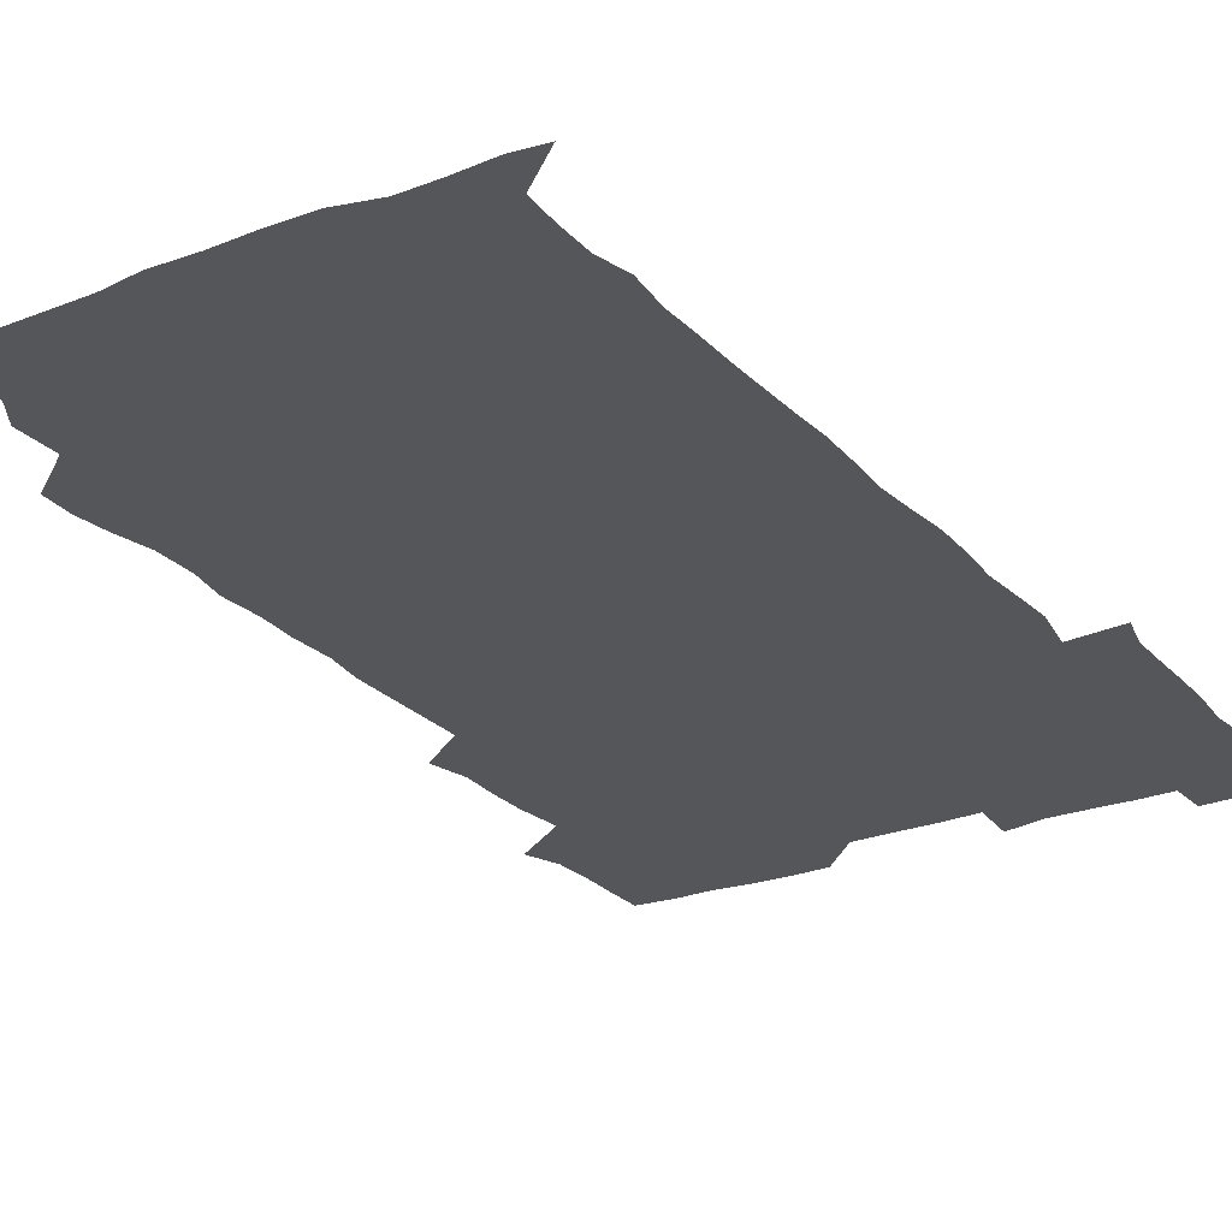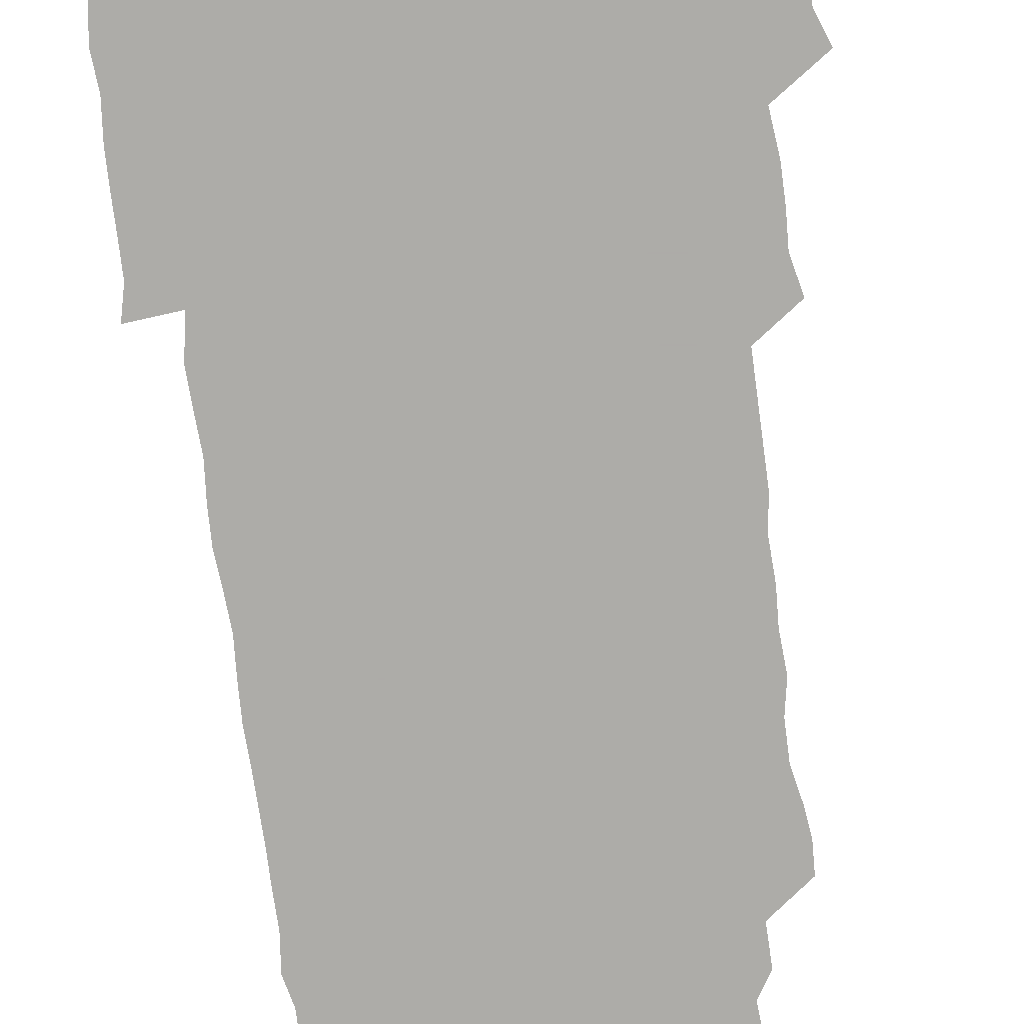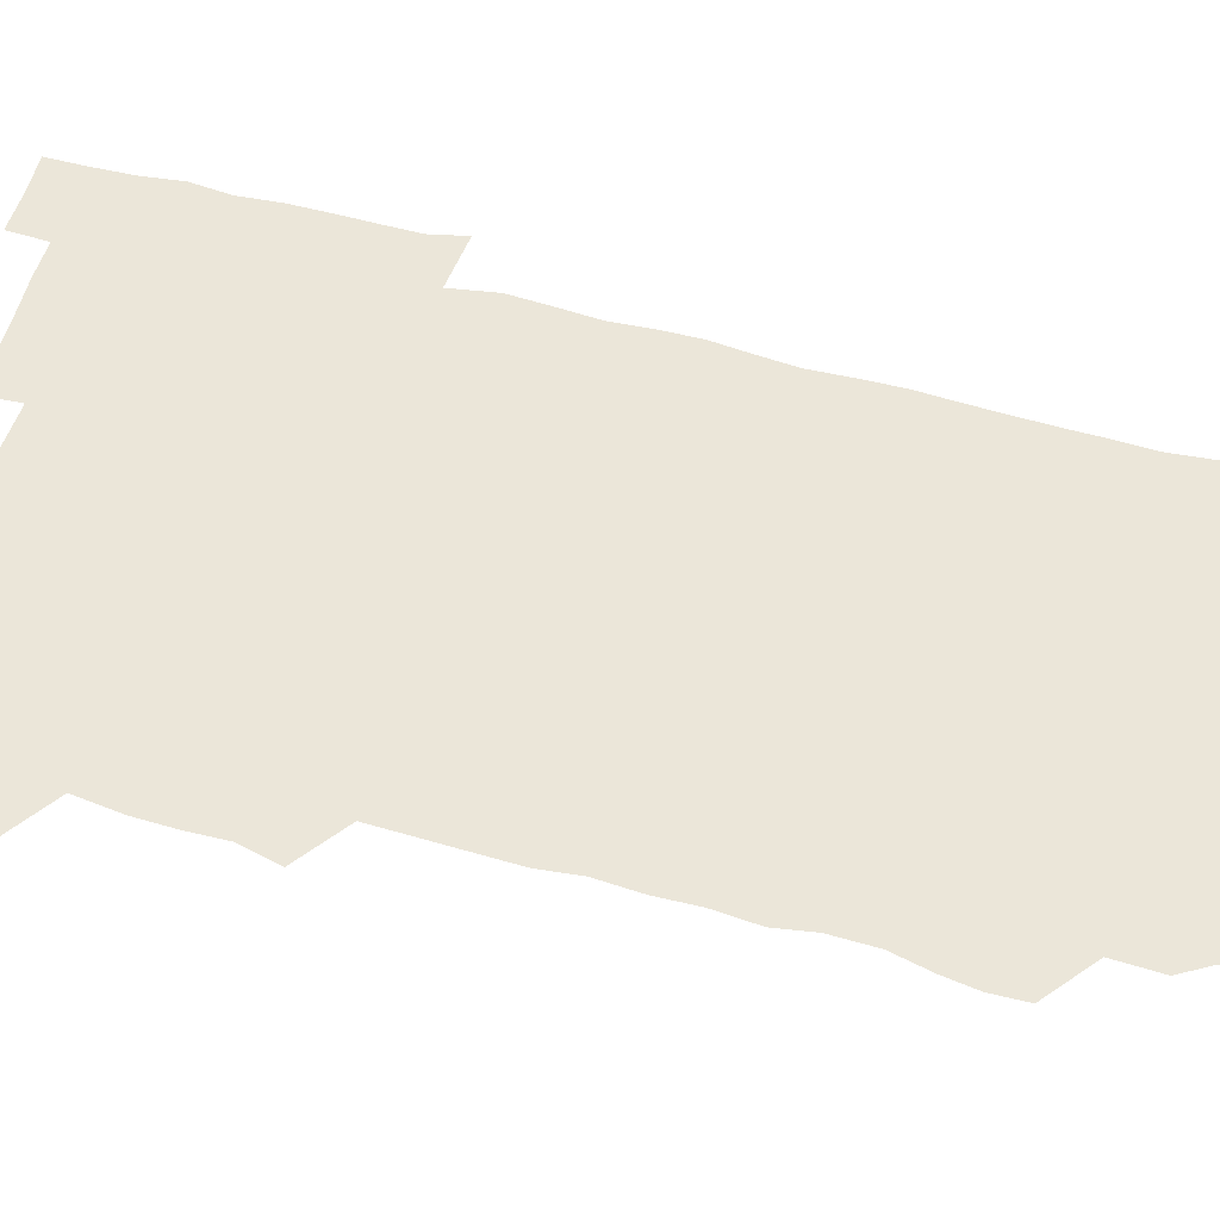
<metadata>
{"format":"obj","ext":"obj","renderer":"f3d","projection":"perspective","resolution":1024,"background":"white","views":[{"elev":-25.2,"azim":31.3,"up":"+Z"},{"elev":-76.6,"azim":-173.3,"up":"+Z"},{"elev":55.7,"azim":-74.0,"up":"+Z"}]}
</metadata>
<code>
v 474.8 526.7 0
v 479.9 540.1 0
v 480.8 555.1 0
v 480.6 570.6 0
v 480.9 585.5 0
v 491.1 448 0
v 494.8 463.4 0
v 494.3 477.7 0
v 494.6 493.1 0
v 496.8 511.2 0
v 497.8 526 0
v 496.7 540.5 0
v 496.9 555 0
v 497.9 569.1 0
v 495.6 586.8 0
v 506.1 249.8 0
v 505.7 263.1 0
v 507.5 275.8 0
v 510.8 290.5 0
v 511.1 307.2 0
v 508.7 321.5 0
v 510 338.2 0
v 509.5 353.6 0
v 510.5 370.6 0
v 508.8 385.5 0
v 509.1 400.8 0
v 509.4 416.8 0
v 509.8 434.2 0
v 509.5 449.7 0
v 511.3 465.3 0
v 509.4 479.4 0
v 511.1 495.4 0
v 511.8 510.8 0
v 512.2 525.6 0
v 510.5 540.7 0
v 513.1 555 0
v 512.1 570.1 0
v 510.9 586.4 0
v 524.3 178.2 0
v 528.8 191.1 0
v 530.2 206.8 0
v 523.7 217.7 0
v 524.3 235.5 0
v 526.6 253.3 0
v 529.4 269.9 0
v 528.8 285.1 0
v 528.1 299.6 0
v 528.6 314.6 0
v 527.3 329.2 0
v 527.2 344.3 0
v 527 359.2 0
v 527.4 374.8 0
v 527 390 0
v 526.4 404.9 0
v 526 420 0
v 527.2 436.1 0
v 526.5 450.9 0
v 527.3 466.3 0
v 526.2 480.9 0
v 527.8 496.5 0
v 526.6 511.1 0
v 526.6 525.9 0
v 527.3 540.6 0
v 527.3 555.1 0
v 526.4 570.7 0
v 525.4 587.9 0
v 538.1 180 0
v 538.2 189.3 0
v 543.6 211.4 0
v 541.6 225.3 0
v 541.6 240.4 0
v 543.9 257.3 0
v 544 272.3 0
v 543.7 287.2 0
v 544.1 302.5 0
v 543 316.5 0
v 542.3 331.2 0
v 544.5 348.3 0
v 543 361.7 0
v 542.8 376.7 0
v 542.8 391.8 0
v 542.1 406.4 0
v 542 421.5 0
v 541.3 436.1 0
v 541.9 451.5 0
v 542.2 466.7 0
v 542.2 481.7 0
v 542.2 496.5 0
v 542 511.2 0
v 542.6 525.8 0
v 542.4 540.2 0
v 542.7 554 0
v 540.8 571.1 0
v 539.5 588.2 0
v 550.3 179.3 0
v 554.9 196 0
v 557.8 213.2 0
v 558.4 229.1 0
v 559.2 244.8 0
v 559 259.1 0
v 558.3 273.2 0
v 558.4 288.2 0
v 558 302.7 0
v 557.5 317.2 0
v 557.4 332.3 0
v 557.1 346.6 0
v 557.7 362.4 0
v 557.6 377.3 0
v 557.1 391.9 0
v 558 407.8 0
v 557.4 422.1 0
v 557.1 437 0
v 557 451.9 0
v 557.3 467 0
v 557.4 481.9 0
v 557.2 496.5 0
v 557.1 511.2 0
v 557.1 525.7 0
v 557.2 540.1 0
v 556.8 554.5 0
v 555.3 570.5 0
v 553.4 587.7 0
v 565.2 178.9 0
v 569.7 196.7 0
v 573.2 215.8 0
v 573.4 230.1 0
v 573 244.3 0
v 573 259.1 0
v 573 273.9 0
v 572.4 288 0
v 572.1 302.5 0
v 572.3 317.9 0
v 572.4 333 0
v 572.4 347.8 0
v 573.1 363.7 0
v 572.4 377.8 0
v 571.5 391.7 0
v 572.1 407.3 0
v 571.6 421.6 0
v 572.3 437.8 0
v 572 452.2 0
v 571.8 466.9 0
v 571.8 481.6 0
v 571.6 496.3 0
v 571.8 511.1 0
v 572 525.7 0
v 572.1 540 0
v 571.2 555.2 0
v 569.2 571.5 0
v 582.2 178.4 0
v 584.2 192.1 0
v 586.4 214.5 0
v 587.5 230.7 0
v 587.6 245.1 0
v 586.9 258 0
v 587.2 273.9 0
v 586.8 287.9 0
v 586.7 302.9 0
v 587.1 318.7 0
v 586.8 332.9 0
v 586.4 345.9 0
v 587 363.8 0
v 587.3 378.6 0
v 586.6 392.5 0
v 586.6 407.2 0
v 585.8 421 0
v 586.6 437.4 0
v 586.6 452.2 0
v 586.5 466.8 0
v 586.5 481.7 0
v 586.6 496.5 0
v 586.8 511.2 0
v 586.5 525.8 0
v 586.5 540.2 0
v 586.2 555.2 0
v 585 571.3 0
v 597.5 176.1 0
v 600.4 195.5 0
v 601 214.1 0
v 601.5 230.6 0
v 601.6 244.7 0
v 601.1 257.5 0
v 601.4 274.1 0
v 601.4 288 0
v 601.4 303.4 0
v 601.3 317.6 0
v 601.2 332.1 0
v 601.6 347.4 0
v 601.3 362.2 0
v 601.3 378.7 0
v 601.4 392.7 0
v 601.2 407.5 0
v 601.1 422.1 0
v 601.2 437 0
v 601.3 452.4 0
v 601.4 467.2 0
v 601.2 481.7 0
v 601.3 496.7 0
v 601.5 511.3 0
v 601.3 525.8 0
v 601.1 540.8 0
v 601.1 555.4 0
v 600.6 571.3 0
v 614.2 176.4 0
v 615.8 197.3 0
v 615.9 212.8 0
v 615.6 229.8 0
v 615.6 245.1 0
v 615.8 259 0
v 615.9 273 0
v 616 288.8 0
v 615.7 303.2 0
v 615.6 318.4 0
v 615.7 330.8 0
v 616.1 348.7 0
v 615.9 363 0
v 616 377.3 0
v 615.9 392.8 0
v 615.8 407.2 0
v 615.8 422.6 0
v 615.8 436.9 0
v 615.8 452.8 0
v 615.8 467.1 0
v 615.8 481.7 0
v 615.9 496.5 0
v 615.9 511.3 0
v 616 525.9 0
v 616.1 540.2 0
v 616.1 555.4 0
v 616.4 570.4 0
v 615.1 589 0
v 630.9 175.7 0
v 630.5 197.3 0
v 630.5 214.4 0
v 630.2 229.2 0
v 630.1 243.8 0
v 630 258.2 0
v 630.8 271.8 0
v 630.1 289.5 0
v 630.2 303.8 0
v 630.3 317.8 0
v 630.6 333.9 0
v 630.4 348.9 0
v 630.4 363.2 0
v 630.5 377.6 0
v 630.3 392.9 0
v 630.3 407.6 0
v 630.5 422.1 0
v 630.4 437.3 0
v 630.4 452.2 0
v 630.3 467.1 0
v 630.3 481.8 0
v 630.8 496.3 0
v 630.3 511.4 0
v 630.7 526 0
v 630.7 540.5 0
v 630.7 555.2 0
v 630.7 570.8 0
v 630.7 585.4 0
v 647.3 175.8 0
v 645.5 196 0
v 644.6 214.3 0
v 644.3 229.7 0
v 644.9 242.9 0
v 645.6 255.7 0
v 645 272.7 0
v 644.9 287.8 0
v 644.4 303.4 0
v 645.2 316.9 0
v 644.7 333.8 0
v 644.7 348.4 0
v 644.7 363.2 0
v 644.9 377.6 0
v 645.2 392.2 0
v 645 407.3 0
v 644.9 422.4 0
v 645.2 437.1 0
v 645.1 452 0
v 645 467 0
v 645.2 481.7 0
v 645.2 496.6 0
v 645.6 511.2 0
v 645.1 526.2 0
v 645.2 540.7 0
v 645.4 555.5 0
v 645.4 571.3 0
v 645.7 585.5 0
v 662.9 179.5 0
v 660.7 195.8 0
v 658.9 213.4 0
v 658.8 228.4 0
v 659.2 242.6 0
v 659 258.2 0
v 659.9 271.6 0
v 659.2 287.7 0
v 659.5 302.1 0
v 659.1 318 0
v 659.7 332.2 0
v 659.9 346.9 0
v 659.6 362.1 0
v 659.1 377.6 0
v 659.8 392 0
v 659.7 407 0
v 659.6 422.1 0
v 659.7 437.1 0
v 659.6 452.1 0
v 659.7 467 0
v 659.8 481.8 0
v 659.2 496.9 0
v 659.8 511.4 0
v 659.8 526.2 0
v 660.1 540.9 0
v 660.2 555.7 0
v 660.4 570.7 0
v 660.6 585.9 0
v 678.3 179.2 0
v 676.6 193 0
v 674.3 210.1 0
v 673.9 225.6 0
v 674.4 240.4 0
v 674.2 255.5 0
v 674.4 270.2 0
v 674 285.8 0
v 674.2 300.7 0
v 673.6 316.5 0
v 674.1 331.1 0
v 674.4 345.8 0
v 674.1 361.2 0
v 674.9 375.8 0
v 676.4 390.1 0
v 674.9 406 0
v 675.5 420.7 0
v 674.9 436.4 0
v 675.4 451.5 0
v 674.9 467 0
v 674.9 481.6 0
v 674.7 496.5 0
v 673.9 511.5 0
v 675.1 526.1 0
v 674.1 541.4 0
v 674.6 555.7 0
v 674.9 570 0
v 675.4 585.5 0
v 675.9 600.7 0
v 692.9 178.3 0
v 688.8 194 0
v 688 207.9 0
v 688 222.6 0
v 691.1 235.4 0
v 689.6 251.5 0
v 690.1 266.1 0
v 690.2 281.3 0
v 690.6 296.2 0
v 691.1 311.3 0
v 691.9 326 0
v 691.5 341.5 0
v 690.7 357.7 0
v 691.9 372.8 0
v 693.3 387.3 0
v 693.1 402.4 0
v 692 418.4 0
v 693 433.9 0
v 693.8 449.9 0
v 690.8 467.5 0
v 691.1 480.6 0
v 692 495 0
v 690.3 510.7 0
v 690.9 525.4 0
v 689.8 540.8 0
v 689.4 555.7 0
v 689.2 570.1 0
v 690.3 584.9 0
v 691 600.2 0
v 705.3 179.8 0
v 712.3 465.3 0
v 709.2 479 0
v 709.2 493.2 0
v 709.3 508.2 0
v 709.2 523.3 0
v 707.8 539.1 0
v 709.2 554.5 0
v 707.2 570.1 0
v 706.6 585.4 0
v 706.5 600.5 0
f 10 11 1
f 1 11 2
f 11 12 2
f 2 12 3
f 12 13 3
f 3 13 4
f 13 14 4
f 4 14 5
f 14 15 5
f 28 29 6
f 6 29 7
f 29 30 7
f 7 30 8
f 30 31 8
f 8 31 9
f 31 32 9
f 9 32 10
f 32 33 10
f 10 33 11
f 33 34 11
f 11 34 12
f 34 35 12
f 12 35 13
f 35 36 13
f 13 36 14
f 36 37 14
f 14 37 15
f 37 38 15
f 43 44 16
f 16 44 17
f 44 45 17
f 17 45 18
f 45 46 18
f 18 46 19
f 46 47 19
f 19 47 20
f 47 48 20
f 20 48 21
f 48 49 21
f 21 49 22
f 49 50 22
f 22 50 23
f 50 51 23
f 23 51 24
f 51 52 24
f 24 52 25
f 52 53 25
f 25 53 26
f 53 54 26
f 26 54 27
f 54 55 27
f 27 55 28
f 55 56 28
f 28 56 29
f 56 57 29
f 29 57 30
f 57 58 30
f 30 58 31
f 58 59 31
f 31 59 32
f 59 60 32
f 32 60 33
f 60 61 33
f 33 61 34
f 61 62 34
f 34 62 35
f 62 63 35
f 35 63 36
f 63 64 36
f 36 64 37
f 64 65 37
f 37 65 38
f 65 66 38
f 39 67 40
f 67 68 40
f 40 68 41
f 68 69 41
f 41 69 42
f 69 70 42
f 42 70 43
f 70 71 43
f 43 71 44
f 71 72 44
f 44 72 45
f 72 73 45
f 45 73 46
f 73 74 46
f 46 74 47
f 74 75 47
f 47 75 48
f 75 76 48
f 48 76 49
f 76 77 49
f 49 77 50
f 77 78 50
f 50 78 51
f 78 79 51
f 51 79 52
f 79 80 52
f 52 80 53
f 80 81 53
f 53 81 54
f 81 82 54
f 54 82 55
f 82 83 55
f 55 83 56
f 83 84 56
f 56 84 57
f 84 85 57
f 57 85 58
f 85 86 58
f 58 86 59
f 86 87 59
f 59 87 60
f 87 88 60
f 60 88 61
f 88 89 61
f 61 89 62
f 89 90 62
f 62 90 63
f 90 91 63
f 63 91 64
f 91 92 64
f 64 92 65
f 92 93 65
f 65 93 66
f 93 94 66
f 67 95 68
f 95 96 68
f 68 96 69
f 96 97 69
f 69 97 70
f 97 98 70
f 70 98 71
f 98 99 71
f 71 99 72
f 99 100 72
f 72 100 73
f 100 101 73
f 73 101 74
f 101 102 74
f 74 102 75
f 102 103 75
f 75 103 76
f 103 104 76
f 76 104 77
f 104 105 77
f 77 105 78
f 105 106 78
f 78 106 79
f 106 107 79
f 79 107 80
f 107 108 80
f 80 108 81
f 108 109 81
f 81 109 82
f 109 110 82
f 82 110 83
f 110 111 83
f 83 111 84
f 111 112 84
f 84 112 85
f 112 113 85
f 85 113 86
f 113 114 86
f 86 114 87
f 114 115 87
f 87 115 88
f 115 116 88
f 88 116 89
f 116 117 89
f 89 117 90
f 117 118 90
f 90 118 91
f 118 119 91
f 91 119 92
f 119 120 92
f 92 120 93
f 120 121 93
f 93 121 94
f 121 122 94
f 95 123 96
f 123 124 96
f 96 124 97
f 124 125 97
f 97 125 98
f 125 126 98
f 98 126 99
f 126 127 99
f 99 127 100
f 127 128 100
f 100 128 101
f 128 129 101
f 101 129 102
f 129 130 102
f 102 130 103
f 130 131 103
f 103 131 104
f 131 132 104
f 104 132 105
f 132 133 105
f 105 133 106
f 133 134 106
f 106 134 107
f 134 135 107
f 107 135 108
f 135 136 108
f 108 136 109
f 136 137 109
f 109 137 110
f 137 138 110
f 110 138 111
f 138 139 111
f 111 139 112
f 139 140 112
f 112 140 113
f 140 141 113
f 113 141 114
f 141 142 114
f 114 142 115
f 142 143 115
f 115 143 116
f 143 144 116
f 116 144 117
f 144 145 117
f 117 145 118
f 145 146 118
f 118 146 119
f 146 147 119
f 119 147 120
f 147 148 120
f 120 148 121
f 148 149 121
f 121 149 122
f 123 150 124
f 150 151 124
f 124 151 125
f 151 152 125
f 125 152 126
f 152 153 126
f 126 153 127
f 153 154 127
f 127 154 128
f 154 155 128
f 128 155 129
f 155 156 129
f 129 156 130
f 156 157 130
f 130 157 131
f 157 158 131
f 131 158 132
f 158 159 132
f 132 159 133
f 159 160 133
f 133 160 134
f 160 161 134
f 134 161 135
f 161 162 135
f 135 162 136
f 162 163 136
f 136 163 137
f 163 164 137
f 137 164 138
f 164 165 138
f 138 165 139
f 165 166 139
f 139 166 140
f 166 167 140
f 140 167 141
f 167 168 141
f 141 168 142
f 168 169 142
f 142 169 143
f 169 170 143
f 143 170 144
f 170 171 144
f 144 171 145
f 171 172 145
f 145 172 146
f 172 173 146
f 146 173 147
f 173 174 147
f 147 174 148
f 174 175 148
f 148 175 149
f 175 176 149
f 150 177 151
f 177 178 151
f 151 178 152
f 178 179 152
f 152 179 153
f 179 180 153
f 153 180 154
f 180 181 154
f 154 181 155
f 181 182 155
f 155 182 156
f 182 183 156
f 156 183 157
f 183 184 157
f 157 184 158
f 184 185 158
f 158 185 159
f 185 186 159
f 159 186 160
f 186 187 160
f 160 187 161
f 187 188 161
f 161 188 162
f 188 189 162
f 162 189 163
f 189 190 163
f 163 190 164
f 190 191 164
f 164 191 165
f 191 192 165
f 165 192 166
f 192 193 166
f 166 193 167
f 193 194 167
f 167 194 168
f 194 195 168
f 168 195 169
f 195 196 169
f 169 196 170
f 196 197 170
f 170 197 171
f 197 198 171
f 171 198 172
f 198 199 172
f 172 199 173
f 199 200 173
f 173 200 174
f 200 201 174
f 174 201 175
f 201 202 175
f 175 202 176
f 202 203 176
f 177 204 178
f 204 205 178
f 178 205 179
f 205 206 179
f 179 206 180
f 206 207 180
f 180 207 181
f 207 208 181
f 181 208 182
f 208 209 182
f 182 209 183
f 209 210 183
f 183 210 184
f 210 211 184
f 184 211 185
f 211 212 185
f 185 212 186
f 212 213 186
f 186 213 187
f 213 214 187
f 187 214 188
f 214 215 188
f 188 215 189
f 215 216 189
f 189 216 190
f 216 217 190
f 190 217 191
f 217 218 191
f 191 218 192
f 218 219 192
f 192 219 193
f 219 220 193
f 193 220 194
f 220 221 194
f 194 221 195
f 221 222 195
f 195 222 196
f 222 223 196
f 196 223 197
f 223 224 197
f 197 224 198
f 224 225 198
f 198 225 199
f 225 226 199
f 199 226 200
f 226 227 200
f 200 227 201
f 227 228 201
f 201 228 202
f 228 229 202
f 202 229 203
f 229 230 203
f 204 232 205
f 232 233 205
f 205 233 206
f 233 234 206
f 206 234 207
f 234 235 207
f 207 235 208
f 235 236 208
f 208 236 209
f 236 237 209
f 209 237 210
f 237 238 210
f 210 238 211
f 238 239 211
f 211 239 212
f 239 240 212
f 212 240 213
f 240 241 213
f 213 241 214
f 241 242 214
f 214 242 215
f 242 243 215
f 215 243 216
f 243 244 216
f 216 244 217
f 244 245 217
f 217 245 218
f 245 246 218
f 218 246 219
f 246 247 219
f 219 247 220
f 247 248 220
f 220 248 221
f 248 249 221
f 221 249 222
f 249 250 222
f 222 250 223
f 250 251 223
f 223 251 224
f 251 252 224
f 224 252 225
f 252 253 225
f 225 253 226
f 253 254 226
f 226 254 227
f 254 255 227
f 227 255 228
f 255 256 228
f 228 256 229
f 256 257 229
f 229 257 230
f 257 258 230
f 230 258 231
f 258 259 231
f 232 260 233
f 260 261 233
f 233 261 234
f 261 262 234
f 234 262 235
f 262 263 235
f 235 263 236
f 263 264 236
f 236 264 237
f 264 265 237
f 237 265 238
f 265 266 238
f 238 266 239
f 266 267 239
f 239 267 240
f 267 268 240
f 240 268 241
f 268 269 241
f 241 269 242
f 269 270 242
f 242 270 243
f 270 271 243
f 243 271 244
f 271 272 244
f 244 272 245
f 272 273 245
f 245 273 246
f 273 274 246
f 246 274 247
f 274 275 247
f 247 275 248
f 275 276 248
f 248 276 249
f 276 277 249
f 249 277 250
f 277 278 250
f 250 278 251
f 278 279 251
f 251 279 252
f 279 280 252
f 252 280 253
f 280 281 253
f 253 281 254
f 281 282 254
f 254 282 255
f 282 283 255
f 255 283 256
f 283 284 256
f 256 284 257
f 284 285 257
f 257 285 258
f 285 286 258
f 258 286 259
f 286 287 259
f 260 288 261
f 288 289 261
f 261 289 262
f 289 290 262
f 262 290 263
f 290 291 263
f 263 291 264
f 291 292 264
f 264 292 265
f 292 293 265
f 265 293 266
f 293 294 266
f 266 294 267
f 294 295 267
f 267 295 268
f 295 296 268
f 268 296 269
f 296 297 269
f 269 297 270
f 297 298 270
f 270 298 271
f 298 299 271
f 271 299 272
f 299 300 272
f 272 300 273
f 300 301 273
f 273 301 274
f 301 302 274
f 274 302 275
f 302 303 275
f 275 303 276
f 303 304 276
f 276 304 277
f 304 305 277
f 277 305 278
f 305 306 278
f 278 306 279
f 306 307 279
f 279 307 280
f 307 308 280
f 280 308 281
f 308 309 281
f 281 309 282
f 309 310 282
f 282 310 283
f 310 311 283
f 283 311 284
f 311 312 284
f 284 312 285
f 312 313 285
f 285 313 286
f 313 314 286
f 286 314 287
f 314 315 287
f 288 316 289
f 316 317 289
f 289 317 290
f 317 318 290
f 290 318 291
f 318 319 291
f 291 319 292
f 319 320 292
f 292 320 293
f 320 321 293
f 293 321 294
f 321 322 294
f 294 322 295
f 322 323 295
f 295 323 296
f 323 324 296
f 296 324 297
f 324 325 297
f 297 325 298
f 325 326 298
f 298 326 299
f 326 327 299
f 299 327 300
f 327 328 300
f 300 328 301
f 328 329 301
f 301 329 302
f 329 330 302
f 302 330 303
f 330 331 303
f 303 331 304
f 331 332 304
f 304 332 305
f 332 333 305
f 305 333 306
f 333 334 306
f 306 334 307
f 334 335 307
f 307 335 308
f 335 336 308
f 308 336 309
f 336 337 309
f 309 337 310
f 337 338 310
f 310 338 311
f 338 339 311
f 311 339 312
f 339 340 312
f 312 340 313
f 340 341 313
f 313 341 314
f 341 342 314
f 314 342 315
f 342 343 315
f 316 345 317
f 345 346 317
f 317 346 318
f 346 347 318
f 318 347 319
f 347 348 319
f 319 348 320
f 348 349 320
f 320 349 321
f 349 350 321
f 321 350 322
f 350 351 322
f 322 351 323
f 351 352 323
f 323 352 324
f 352 353 324
f 324 353 325
f 353 354 325
f 325 354 326
f 354 355 326
f 326 355 327
f 355 356 327
f 327 356 328
f 356 357 328
f 328 357 329
f 357 358 329
f 329 358 330
f 358 359 330
f 330 359 331
f 359 360 331
f 331 360 332
f 360 361 332
f 332 361 333
f 361 362 333
f 333 362 334
f 362 363 334
f 334 363 335
f 363 364 335
f 335 364 336
f 364 365 336
f 336 365 337
f 365 366 337
f 337 366 338
f 366 367 338
f 338 367 339
f 367 368 339
f 339 368 340
f 368 369 340
f 340 369 341
f 369 370 341
f 341 370 342
f 370 371 342
f 342 371 343
f 371 372 343
f 343 372 344
f 372 373 344
f 345 374 346
f 364 375 365
f 375 376 365
f 365 376 366
f 376 377 366
f 366 377 367
f 377 378 367
f 367 378 368
f 378 379 368
f 368 379 369
f 379 380 369
f 369 380 370
f 380 381 370
f 370 381 371
f 381 382 371
f 371 382 372
f 382 383 372
f 372 383 373
f 383 384 373

</code>
